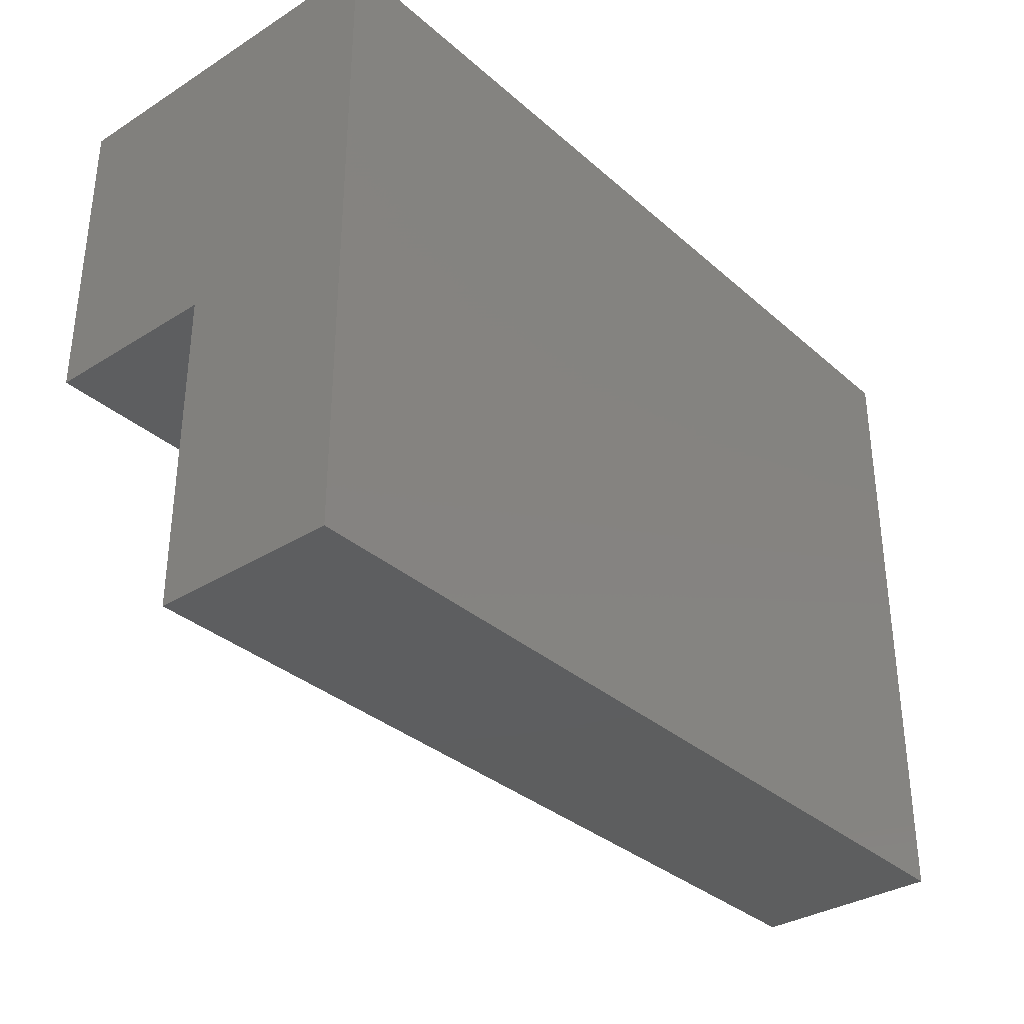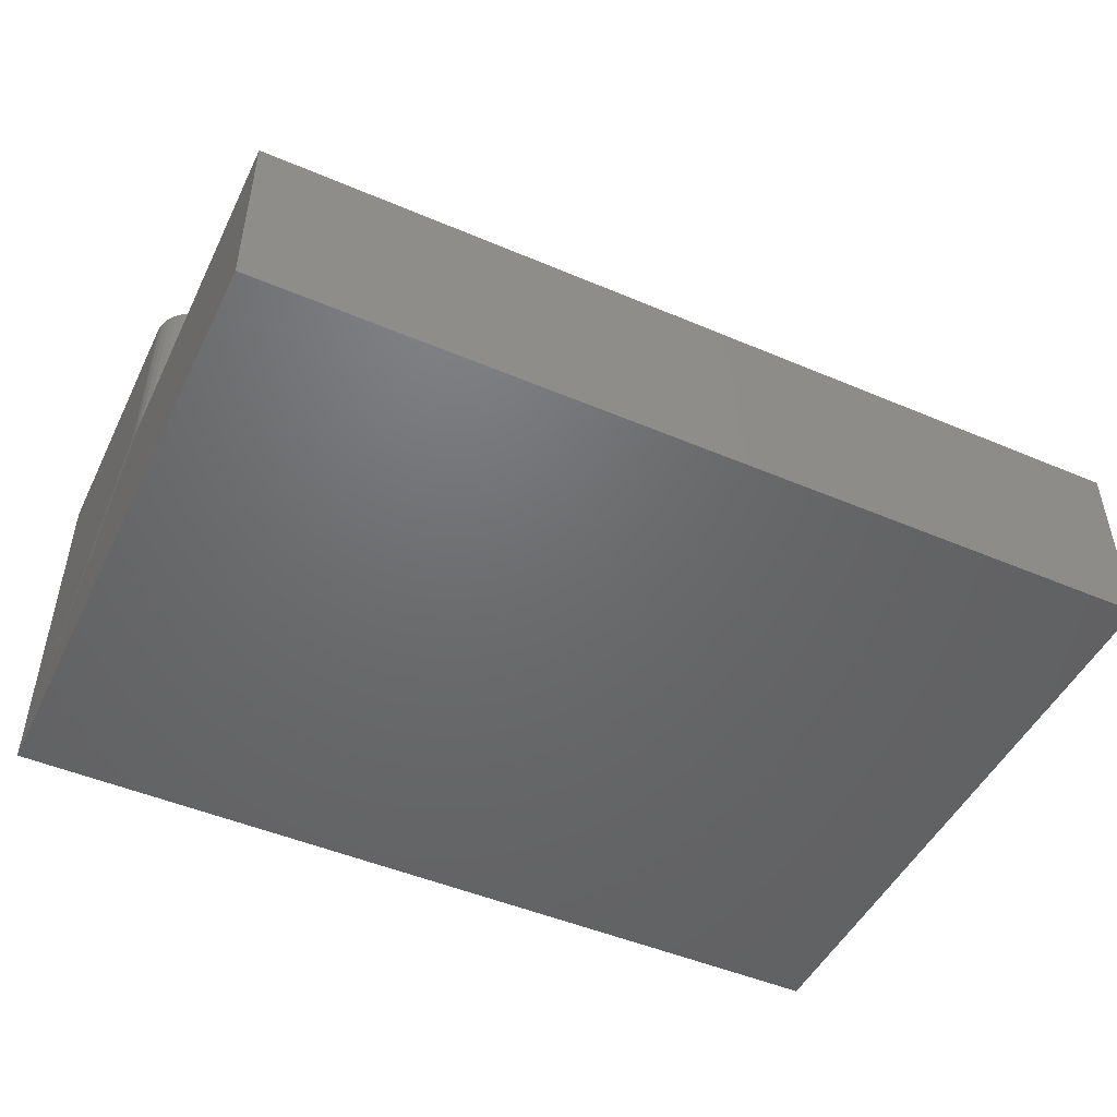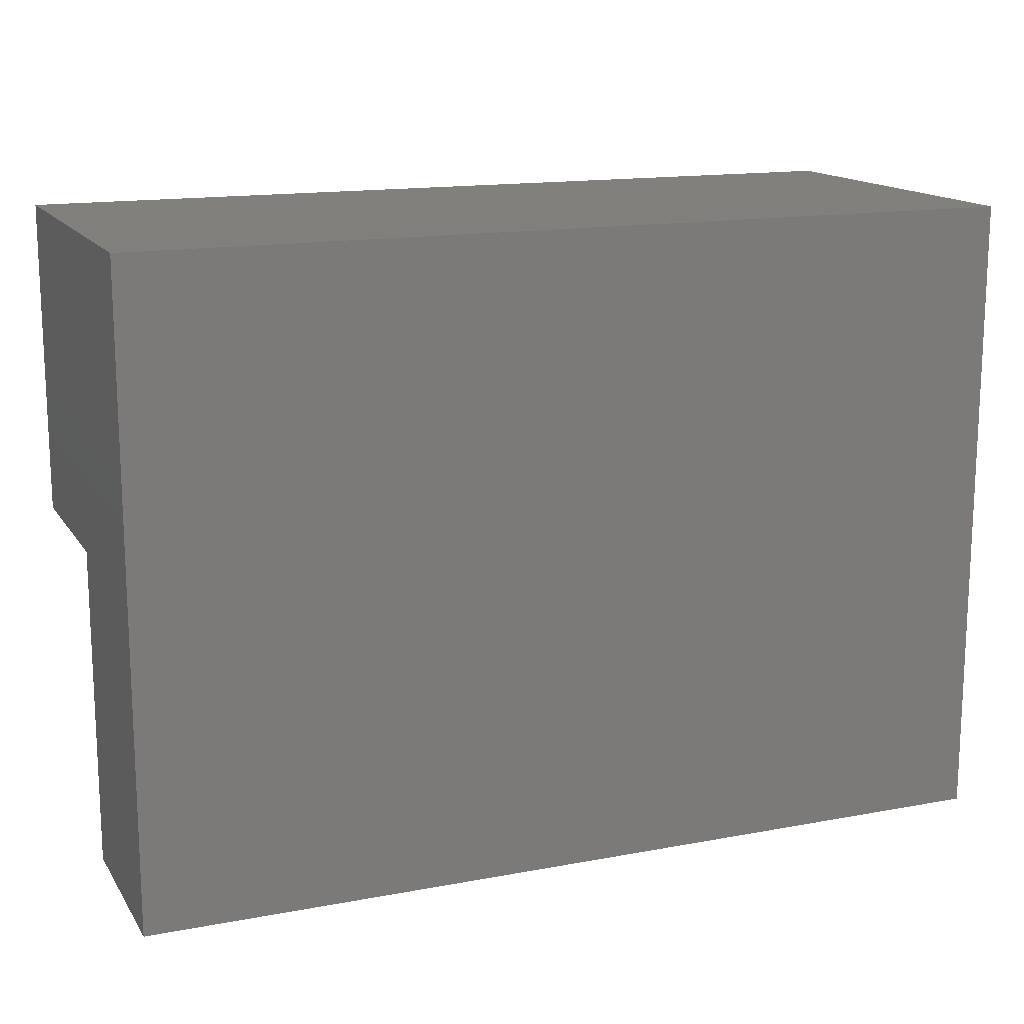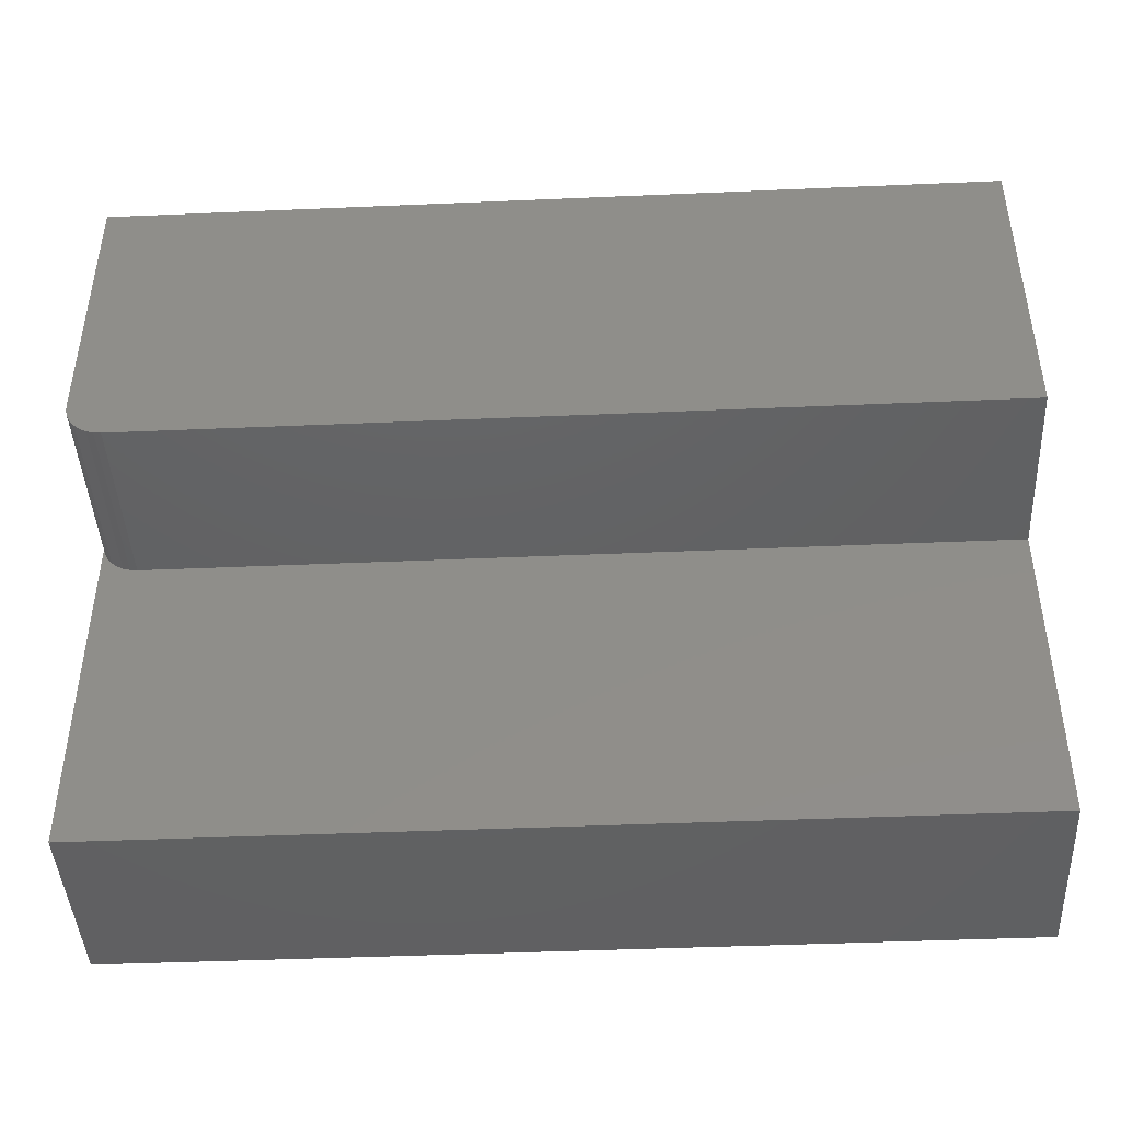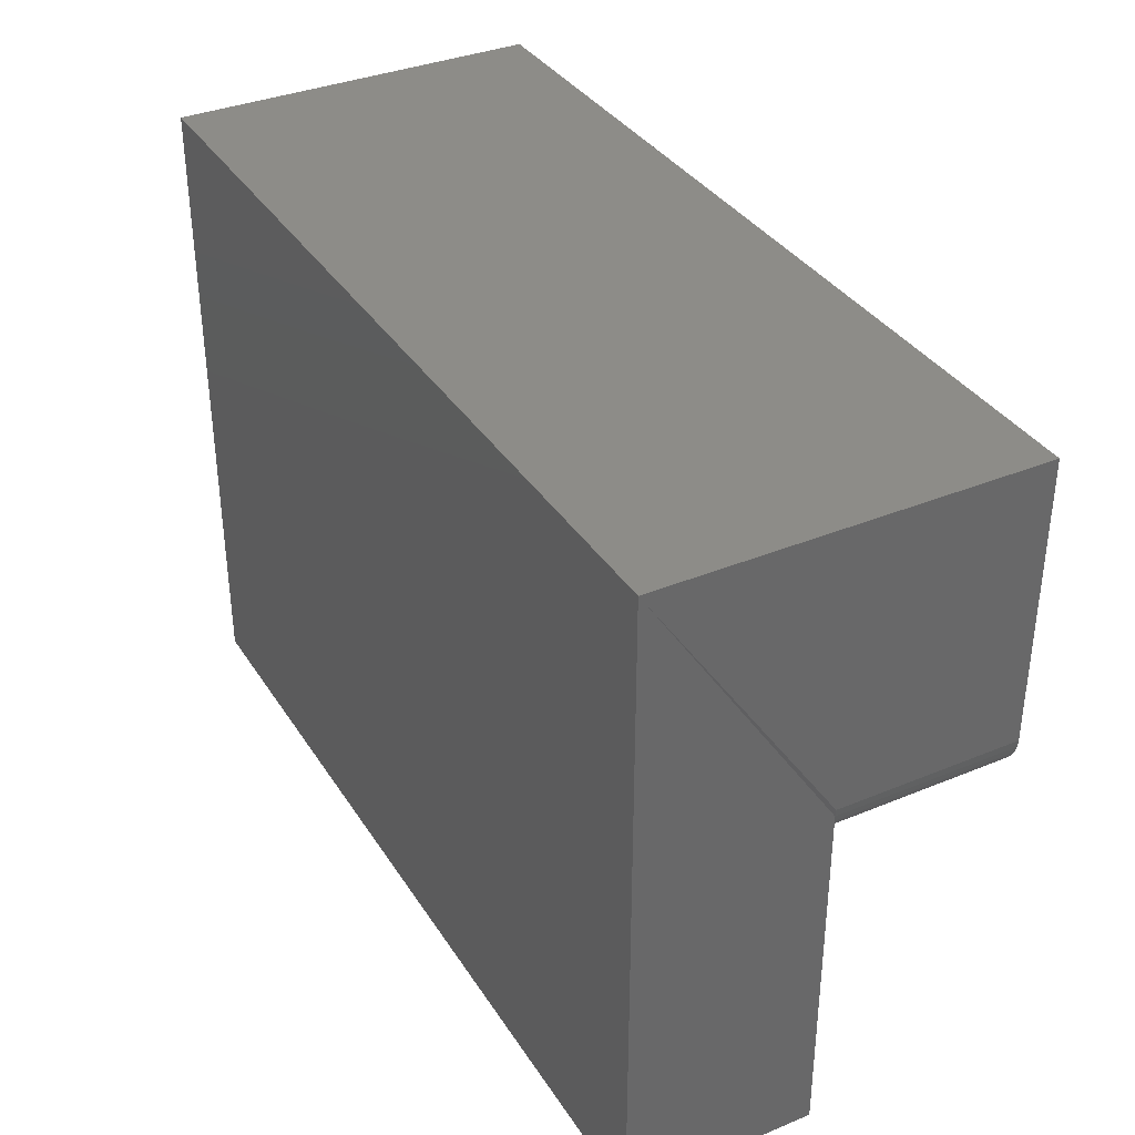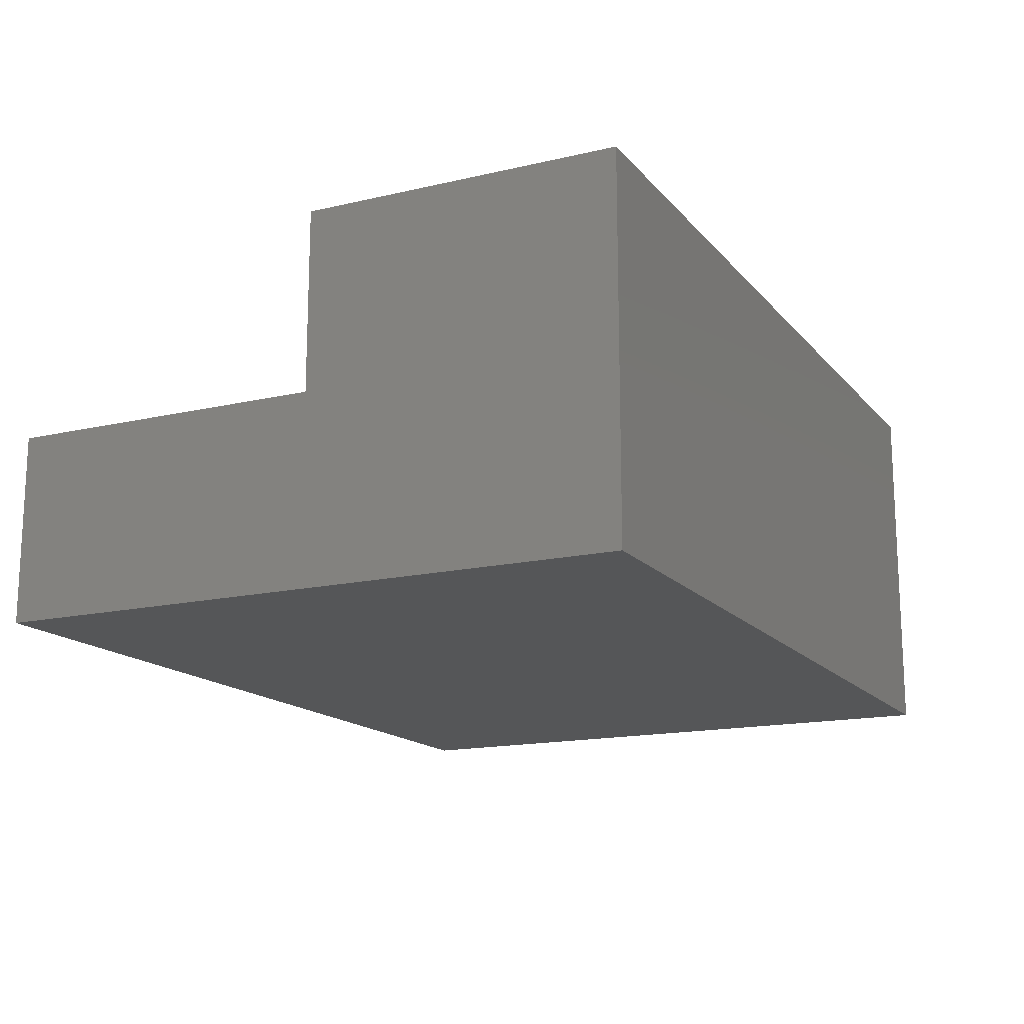
<metadata>
{"format":"stl","ext":"stl","renderer":"f3d","projection":"perspective","resolution":1024,"background":"white","views":[{"elev":-33.8,"azim":130.4,"up":"+Y"},{"elev":-48.4,"azim":-25.4,"up":"+Z"},{"elev":15.0,"azim":158.1,"up":"+Y"},{"elev":-43.6,"azim":2.9,"up":"+Y"},{"elev":35.7,"azim":-118.5,"up":"+Y"},{"elev":-15.7,"azim":116.0,"up":"+Z"}]}
</metadata>
<code>
# stl→obj: 28 verts, 52 faces
v 0 -0.5391 0.1589
v 0 -0.5391 0
v 0.75 -0.5391 0.1589
v 0.75 -0.5391 0
v 0 0 -3.301e-17
v 0.0006005 -0.2415 0.1589
v 0 -0.2354 0.1589
v 0 -0.2354 0.3121
v 0 1.911e-17 0.3121
v 0.03125 -0.2667 0.3121
v 0.03125 -0.2667 0.1589
v 0.75 -0.2667 0.3121
v 0.75 -0.2667 0.1589
v 0.002379 -0.2474 0.3121
v 0.0006005 -0.2415 0.3121
v 0.01389 -0.2614 0.3121
v 0.01929 -0.2643 0.3121
v 0.005267 -0.2528 0.3121
v 0.009153 -0.2575 0.3121
v 0.75 1.911e-17 0.3121
v 0.02515 -0.2661 0.3121
v 0.02515 -0.2661 0.1589
v 0.01929 -0.2643 0.1589
v 0.01389 -0.2614 0.1589
v 0.009153 -0.2575 0.1589
v 0.005267 -0.2528 0.1589
v 0.002379 -0.2474 0.1589
v 0.75 0 -3.301e-17
f 1 2 3
f 3 2 4
f 5 2 1
f 5 1 6
f 5 6 7
f 5 7 8
f 5 8 9
f 10 11 12
f 12 11 13
f 8 14 9
f 8 15 14
f 16 17 18
f 18 19 16
f 20 9 21
f 20 21 10
f 20 10 12
f 21 9 14
f 21 14 18
f 21 18 17
f 1 3 13
f 1 13 11
f 1 11 22
f 1 22 23
f 1 23 24
f 1 24 25
f 1 25 26
f 1 26 27
f 1 27 6
f 2 5 4
f 4 5 28
f 8 7 15
f 15 7 6
f 15 6 14
f 14 6 27
f 14 27 18
f 18 27 26
f 18 26 19
f 19 26 25
f 19 25 16
f 16 25 24
f 16 24 17
f 17 24 23
f 17 23 21
f 21 23 22
f 21 22 10
f 10 22 11
f 20 12 28
f 28 12 13
f 28 13 4
f 4 13 3
f 5 9 28
f 28 9 20

</code>
